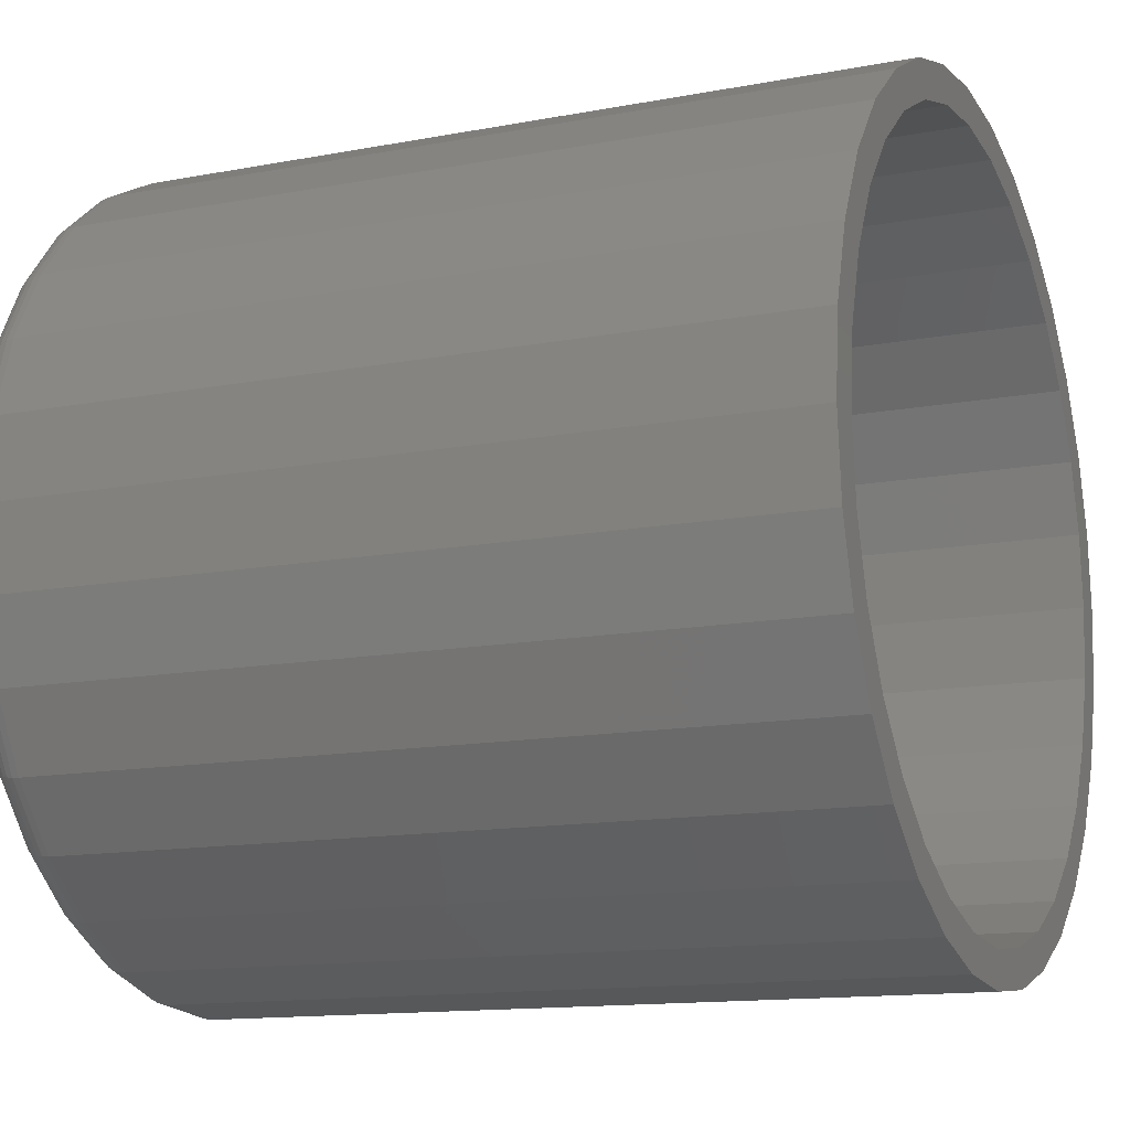
<metadata>
{"format":"stl","ext":"stl","renderer":"f3d","projection":"perspective","resolution":1024,"background":"white","views":[{"elev":-13.3,"azim":-66.6,"up":"+Y"}]}
</metadata>
<code>
# stl→obj: 384 verts, 764 faces
v -0.07944 -0.2454 0.007812
v -0.07944 -0.2454 0.1719
v -0.07775 -0.2283 0.007812
v -0.07775 -0.2283 0.1719
v -0.07276 -0.2118 0.007812
v -0.07276 -0.2118 0.1719
v -0.06464 -0.1966 0.007812
v -0.06464 -0.1966 0.1719
v -0.05372 -0.1833 0.007812
v -0.05372 -0.1833 0.1719
v -0.04041 -0.1724 0.007812
v -0.04041 -0.1724 0.1719
v -0.02522 -0.1643 0.007812
v -0.02522 -0.1643 0.1719
v -0.008746 -0.1593 0.007812
v -0.008746 -0.1593 0.1719
v 0.008388 -0.1576 0.007812
v 0.008388 -0.1576 0.1719
v 0.02552 -0.1593 0.007812
v 0.02552 -0.1593 0.1719
v 0.042 -0.1643 0.007812
v 0.042 -0.1643 0.1719
v 0.05718 -0.1724 0.007812
v 0.05718 -0.1724 0.1719
v 0.07049 -0.1833 0.007812
v 0.07049 -0.1833 0.1719
v 0.08142 -0.1966 0.007812
v 0.08142 -0.1966 0.1719
v 0.08953 -0.2118 0.007812
v 0.08953 -0.2118 0.1719
v 0.09453 -0.2283 0.007812
v 0.09453 -0.2283 0.1719
v 0.09622 -0.2454 0.007812
v 0.09622 -0.2454 0.1719
v 0.09453 -0.2625 0.007812
v 0.09453 -0.2625 0.1719
v 0.08953 -0.279 0.007812
v 0.08953 -0.279 0.1719
v 0.08142 -0.2942 0.007812
v 0.08142 -0.2942 0.1719
v 0.07049 -0.3075 0.007812
v 0.07049 -0.3075 0.1719
v 0.05718 -0.3184 0.007812
v 0.05718 -0.3184 0.1719
v 0.042 -0.3265 0.007812
v 0.042 -0.3265 0.1719
v 0.02552 -0.3315 0.007812
v 0.02552 -0.3315 0.1719
v 0.008388 -0.3332 0.007812
v 0.008388 -0.3332 0.1719
v -0.008746 -0.3315 0.007812
v -0.008746 -0.3315 0.1719
v -0.02522 -0.3265 0.007812
v -0.02522 -0.3265 0.1719
v -0.04041 -0.3184 0.007812
v -0.04041 -0.3184 0.1719
v -0.05372 -0.3075 0.007812
v -0.05372 -0.3075 0.1719
v -0.06464 -0.2942 0.007812
v -0.06464 -0.2942 0.1719
v -0.07276 -0.279 0.007812
v -0.07276 -0.279 0.1719
v -0.07775 -0.2625 0.007812
v -0.07775 -0.2625 0.1719
v 0.008388 -0.1654 0
v 0.024 -0.1669 0
v -0.007222 -0.1669 0
v -0.02223 -0.1715 0
v 0.03901 -0.1715 0
v -0.03607 -0.1789 0
v 0.05284 -0.1789 0
v -0.04819 -0.1888 0
v 0.06497 -0.1888 0
v 0.05284 -0.3119 0
v -0.03607 -0.3119 0
v 0.06497 -0.302 0
v -0.02223 -0.3193 0
v 0.03901 -0.3193 0
v -0.007222 -0.3239 0
v 0.024 -0.3239 0
v 0.008388 -0.3254 0
v -0.04819 -0.302 0
v -0.05814 -0.2898 0
v 0.07492 -0.2898 0
v -0.06554 -0.276 0
v 0.08231 -0.276 0
v -0.07009 -0.261 0
v 0.08687 -0.261 0
v -0.07163 -0.2454 0
v 0.0884 -0.2454 0
v -0.07009 -0.2298 0
v 0.08687 -0.2298 0
v -0.06554 -0.2148 0
v 0.08231 -0.2148 0
v -0.05814 -0.2009 0
v 0.07492 -0.2009 0
v -0.07929 -0.2454 0.006288
v -0.07761 -0.2283 0.006288
v -0.07885 -0.2454 0.004823
v -0.07717 -0.2284 0.004823
v -0.07812 -0.2454 0.003472
v -0.07646 -0.2285 0.003472
v -0.07715 -0.2454 0.002288
v -0.07551 -0.2287 0.002288
v -0.07597 -0.2454 0.001317
v -0.07435 -0.2289 0.001317
v -0.07462 -0.2454 0.0005947
v -0.07302 -0.2292 0.0005947
v -0.07315 -0.2454 0.0001501
v -0.07159 -0.2295 0.0001501
v 0.09438 -0.2283 0.006288
v 0.09607 -0.2454 0.006288
v 0.09395 -0.2284 0.004823
v 0.09562 -0.2454 0.004823
v 0.09324 -0.2285 0.003472
v 0.0949 -0.2454 0.003472
v 0.09229 -0.2287 0.002288
v 0.09393 -0.2454 0.002288
v 0.09112 -0.2289 0.001317
v 0.09274 -0.2454 0.001317
v 0.0898 -0.2292 0.0005947
v 0.09139 -0.2454 0.0005947
v 0.08836 -0.2295 0.0001501
v 0.08993 -0.2454 0.0001501
v 0.08939 -0.2118 0.006288
v 0.08898 -0.212 0.004823
v 0.08832 -0.2123 0.003472
v 0.08742 -0.2127 0.002288
v 0.08632 -0.2131 0.001317
v 0.08508 -0.2136 0.0005947
v 0.08372 -0.2142 0.0001501
v 0.08129 -0.1967 0.006288
v 0.08092 -0.1969 0.004823
v 0.08032 -0.1973 0.003472
v 0.07951 -0.1979 0.002288
v 0.07853 -0.1985 0.001317
v 0.07741 -0.1993 0.0005947
v 0.07619 -0.2001 0.0001501
v 0.07039 -0.1834 0.006288
v 0.07007 -0.1837 0.004823
v 0.06956 -0.1842 0.003472
v 0.06887 -0.1849 0.002288
v 0.06804 -0.1857 0.001317
v 0.06708 -0.1867 0.0005947
v 0.06605 -0.1877 0.0001501
v 0.0571 -0.1725 0.006288
v 0.05685 -0.1729 0.004823
v 0.05645 -0.1735 0.003472
v 0.05591 -0.1743 0.002288
v 0.05525 -0.1753 0.001317
v 0.0545 -0.1764 0.0005947
v 0.05369 -0.1776 0.0001501
v 0.04194 -0.1644 0.006288
v 0.04177 -0.1648 0.004823
v 0.04149 -0.1655 0.003472
v 0.04112 -0.1664 0.002288
v 0.04067 -0.1675 0.001317
v 0.04015 -0.1687 0.0005947
v 0.03959 -0.1701 0.0001501
v 0.02549 -0.1594 0.006288
v 0.02541 -0.1598 0.004823
v 0.02527 -0.1605 0.003472
v 0.02508 -0.1615 0.002288
v 0.02485 -0.1627 0.001317
v 0.02458 -0.164 0.0005947
v 0.0243 -0.1654 0.0001501
v 0.008388 -0.1577 0.006288
v 0.008388 -0.1582 0.004823
v 0.008388 -0.1589 0.003472
v 0.008388 -0.1599 0.002288
v 0.008388 -0.161 0.001317
v 0.008388 -0.1624 0.0005947
v 0.008388 -0.1639 0.0001501
v -0.008717 -0.1594 0.006288
v -0.00863 -0.1598 0.004823
v -0.00849 -0.1605 0.003472
v -0.0083 -0.1615 0.002288
v -0.008069 -0.1627 0.001317
v -0.007806 -0.164 0.0005947
v -0.00752 -0.1654 0.0001501
v -0.02517 -0.1644 0.006288
v -0.02499 -0.1648 0.004823
v -0.02472 -0.1655 0.003472
v -0.02435 -0.1664 0.002288
v -0.02389 -0.1675 0.001317
v -0.02338 -0.1687 0.0005947
v -0.02282 -0.1701 0.0001501
v -0.04032 -0.1725 0.006288
v -0.04008 -0.1729 0.004823
v -0.03968 -0.1735 0.003472
v -0.03914 -0.1743 0.002288
v -0.03848 -0.1753 0.001317
v -0.03773 -0.1764 0.0005947
v -0.03691 -0.1776 0.0001501
v -0.05361 -0.1834 0.006288
v -0.0533 -0.1837 0.004823
v -0.05279 -0.1842 0.003472
v -0.0521 -0.1849 0.002288
v -0.05126 -0.1857 0.001317
v -0.05031 -0.1867 0.0005947
v -0.04927 -0.1877 0.0001501
v -0.06451 -0.1967 0.006288
v -0.06414 -0.1969 0.004823
v -0.06354 -0.1973 0.003472
v -0.06274 -0.1979 0.002288
v -0.06175 -0.1985 0.001317
v -0.06063 -0.1993 0.0005947
v -0.05941 -0.2001 0.0001501
v -0.07262 -0.2118 0.006288
v -0.07221 -0.212 0.004823
v -0.07154 -0.2123 0.003472
v -0.07064 -0.2127 0.002288
v -0.06955 -0.2131 0.001317
v -0.0683 -0.2136 0.0005947
v -0.06695 -0.2142 0.0001501
v 0.09438 -0.2625 0.006288
v 0.09395 -0.2624 0.004823
v 0.09324 -0.2623 0.003472
v 0.09229 -0.2621 0.002288
v 0.09112 -0.2619 0.001317
v 0.0898 -0.2616 0.0005947
v 0.08836 -0.2613 0.0001501
v -0.07761 -0.2625 0.006288
v -0.07717 -0.2624 0.004823
v -0.07646 -0.2623 0.003472
v -0.07551 -0.2621 0.002288
v -0.07435 -0.2619 0.001317
v -0.07302 -0.2616 0.0005947
v -0.07159 -0.2613 0.0001501
v -0.07262 -0.2789 0.006288
v -0.07221 -0.2788 0.004823
v -0.07154 -0.2785 0.003472
v -0.07064 -0.2781 0.002288
v -0.06955 -0.2777 0.001317
v -0.0683 -0.2772 0.0005947
v -0.06695 -0.2766 0.0001501
v -0.06451 -0.2941 0.006288
v -0.06414 -0.2939 0.004823
v -0.06354 -0.2935 0.003472
v -0.06274 -0.2929 0.002288
v -0.06175 -0.2923 0.001317
v -0.06063 -0.2915 0.0005947
v -0.05941 -0.2907 0.0001501
v -0.05361 -0.3074 0.006288
v -0.0533 -0.3071 0.004823
v -0.05279 -0.3066 0.003472
v -0.0521 -0.3059 0.002288
v -0.05126 -0.305 0.001317
v -0.05031 -0.3041 0.0005947
v -0.04927 -0.3031 0.0001501
v -0.04032 -0.3183 0.006288
v -0.04008 -0.3179 0.004823
v -0.03968 -0.3173 0.003472
v -0.03914 -0.3165 0.002288
v -0.03848 -0.3155 0.001317
v -0.03773 -0.3144 0.0005947
v -0.03691 -0.3132 0.0001501
v -0.02517 -0.3264 0.006288
v -0.02499 -0.326 0.004823
v -0.02472 -0.3253 0.003472
v -0.02435 -0.3244 0.002288
v -0.02389 -0.3233 0.001317
v -0.02338 -0.3221 0.0005947
v -0.02282 -0.3207 0.0001501
v -0.008717 -0.3314 0.006288
v -0.00863 -0.331 0.004823
v -0.00849 -0.3302 0.003472
v -0.0083 -0.3293 0.002288
v -0.008069 -0.3281 0.001317
v -0.007806 -0.3268 0.0005947
v -0.00752 -0.3254 0.0001501
v 0.008388 -0.3331 0.006288
v 0.008388 -0.3326 0.004823
v 0.008388 -0.3319 0.003472
v 0.008388 -0.3309 0.002288
v 0.008388 -0.3298 0.001317
v 0.008388 -0.3284 0.0005947
v 0.008388 -0.3269 0.0001501
v 0.02549 -0.3314 0.006288
v 0.02541 -0.331 0.004823
v 0.02527 -0.3302 0.003472
v 0.02508 -0.3293 0.002288
v 0.02485 -0.3281 0.001317
v 0.02458 -0.3268 0.0005947
v 0.0243 -0.3254 0.0001501
v 0.04194 -0.3264 0.006288
v 0.04177 -0.326 0.004823
v 0.04149 -0.3253 0.003472
v 0.04112 -0.3244 0.002288
v 0.04067 -0.3233 0.001317
v 0.04015 -0.3221 0.0005947
v 0.03959 -0.3207 0.0001501
v 0.0571 -0.3183 0.006288
v 0.05685 -0.3179 0.004823
v 0.05645 -0.3173 0.003472
v 0.05591 -0.3165 0.002288
v 0.05525 -0.3155 0.001317
v 0.0545 -0.3144 0.0005947
v 0.05369 -0.3132 0.0001501
v 0.07039 -0.3074 0.006288
v 0.07007 -0.3071 0.004823
v 0.06956 -0.3066 0.003472
v 0.06887 -0.3059 0.002288
v 0.06804 -0.305 0.001317
v 0.06708 -0.3041 0.0005947
v 0.06605 -0.3031 0.0001501
v 0.08129 -0.2941 0.006288
v 0.08092 -0.2939 0.004823
v 0.08032 -0.2935 0.003472
v 0.07951 -0.2929 0.002288
v 0.07853 -0.2923 0.001317
v 0.07741 -0.2915 0.0005947
v 0.07619 -0.2907 0.0001501
v 0.08939 -0.2789 0.006288
v 0.08898 -0.2788 0.004823
v 0.08832 -0.2785 0.003472
v 0.08742 -0.2781 0.002288
v 0.08632 -0.2777 0.001317
v 0.08508 -0.2772 0.0005947
v 0.08372 -0.2766 0.0001501
v 0.008388 -0.1654 0.1719
v -0.007222 -0.1669 0.1719
v -0.02223 -0.1715 0.1719
v -0.03607 -0.1789 0.1719
v -0.04819 -0.1888 0.1719
v -0.05814 -0.2009 0.1719
v -0.06554 -0.2148 0.1719
v -0.07009 -0.2298 0.1719
v -0.06554 -0.276 0.1719
v -0.07009 -0.261 0.1719
v -0.05814 -0.2898 0.1719
v -0.04819 -0.302 0.1719
v -0.03607 -0.3119 0.1719
v -0.02223 -0.3193 0.1719
v 0.008388 -0.3254 0.1719
v 0.024 -0.1669 0.1719
v 0.03901 -0.1715 0.1719
v 0.05284 -0.1789 0.1719
v 0.06497 -0.1888 0.1719
v 0.07492 -0.2009 0.1719
v 0.08231 -0.2148 0.1719
v 0.08687 -0.2298 0.1719
v 0.0884 -0.2454 0.1719
v 0.08687 -0.261 0.1719
v 0.08231 -0.276 0.1719
v 0.07492 -0.2898 0.1719
v 0.06497 -0.302 0.1719
v 0.05284 -0.3119 0.1719
v 0.03901 -0.3193 0.1719
v 0.024 -0.3239 0.1719
v -0.07163 -0.2454 0.1719
v -0.007222 -0.3239 0.1719
v 0.008388 -0.3254 0.007812
v 0.024 -0.3239 0.007812
v 0.03901 -0.3193 0.007812
v 0.05284 -0.3119 0.007812
v 0.06497 -0.302 0.007812
v 0.07492 -0.2898 0.007812
v 0.08231 -0.276 0.007812
v 0.08687 -0.261 0.007812
v 0.0884 -0.2454 0.007812
v -0.007222 -0.3239 0.007812
v -0.02223 -0.3193 0.007812
v -0.03607 -0.3119 0.007812
v -0.04819 -0.302 0.007812
v -0.05814 -0.2898 0.007812
v -0.06554 -0.276 0.007812
v -0.07009 -0.261 0.007812
v -0.07163 -0.2454 0.007812
v 0.008388 -0.1654 0.007812
v -0.007222 -0.1669 0.007812
v -0.02223 -0.1715 0.007812
v -0.03607 -0.1789 0.007812
v -0.04819 -0.1888 0.007812
v -0.05814 -0.2009 0.007812
v -0.06554 -0.2148 0.007812
v -0.07009 -0.2298 0.007812
v 0.024 -0.1669 0.007812
v 0.03901 -0.1715 0.007812
v 0.05284 -0.1789 0.007812
v 0.06497 -0.1888 0.007812
v 0.07492 -0.2009 0.007812
v 0.08231 -0.2148 0.007812
v 0.08687 -0.2298 0.007812
f 1 2 3
f 3 2 4
f 3 4 5
f 5 4 6
f 5 6 7
f 7 6 8
f 7 8 9
f 9 8 10
f 9 10 11
f 11 10 12
f 11 12 13
f 13 12 14
f 13 14 15
f 15 14 16
f 15 16 17
f 17 16 18
f 17 18 19
f 19 18 20
f 19 20 21
f 21 20 22
f 21 22 23
f 23 22 24
f 23 24 25
f 25 24 26
f 25 26 27
f 27 26 28
f 27 28 29
f 29 28 30
f 29 30 31
f 31 30 32
f 31 32 33
f 33 32 34
f 33 34 35
f 35 34 36
f 35 36 37
f 37 36 38
f 37 38 39
f 39 38 40
f 39 40 41
f 41 40 42
f 41 42 43
f 43 42 44
f 43 44 45
f 45 44 46
f 45 46 47
f 47 46 48
f 47 48 49
f 49 48 50
f 49 50 51
f 51 50 52
f 51 52 53
f 53 52 54
f 53 54 55
f 55 54 56
f 55 56 57
f 57 56 58
f 57 58 59
f 59 58 60
f 59 60 61
f 61 60 62
f 61 62 63
f 63 62 64
f 63 64 1
f 1 64 2
f 65 66 67
f 68 67 66
f 69 68 66
f 70 68 69
f 71 70 69
f 72 70 71
f 73 72 71
f 74 75 76
f 77 75 74
f 78 77 74
f 79 77 78
f 80 79 78
f 81 79 80
f 75 82 76
f 76 82 83
f 76 83 84
f 84 83 85
f 84 85 86
f 86 85 87
f 86 87 88
f 88 87 89
f 88 89 90
f 90 89 91
f 90 91 92
f 92 91 93
f 92 93 94
f 94 93 95
f 94 95 96
f 96 95 72
f 96 72 73
f 1 3 97
f 97 3 98
f 97 98 99
f 99 98 100
f 99 100 101
f 101 100 102
f 101 102 103
f 103 102 104
f 103 104 105
f 105 104 106
f 105 106 107
f 107 106 108
f 107 108 109
f 109 108 110
f 109 110 89
f 89 110 91
f 31 33 111
f 111 33 112
f 111 112 113
f 113 112 114
f 113 114 115
f 115 114 116
f 115 116 117
f 117 116 118
f 117 118 119
f 119 118 120
f 119 120 121
f 121 120 122
f 121 122 123
f 123 122 124
f 123 124 92
f 92 124 90
f 29 31 125
f 125 31 111
f 125 111 126
f 126 111 113
f 126 113 127
f 127 113 115
f 127 115 128
f 128 115 117
f 128 117 129
f 129 117 119
f 129 119 130
f 130 119 121
f 130 121 131
f 131 121 123
f 131 123 94
f 94 123 92
f 27 29 132
f 132 29 125
f 132 125 133
f 133 125 126
f 133 126 134
f 134 126 127
f 134 127 135
f 135 127 128
f 135 128 136
f 136 128 129
f 136 129 137
f 137 129 130
f 137 130 138
f 138 130 131
f 138 131 96
f 96 131 94
f 25 27 139
f 139 27 132
f 139 132 140
f 140 132 133
f 140 133 141
f 141 133 134
f 141 134 142
f 142 134 135
f 142 135 143
f 143 135 136
f 143 136 144
f 144 136 137
f 144 137 145
f 145 137 138
f 145 138 73
f 73 138 96
f 23 25 146
f 146 25 139
f 146 139 147
f 147 139 140
f 147 140 148
f 148 140 141
f 148 141 149
f 149 141 142
f 149 142 150
f 150 142 143
f 150 143 151
f 151 143 144
f 151 144 152
f 152 144 145
f 152 145 71
f 71 145 73
f 21 23 153
f 153 23 146
f 153 146 154
f 154 146 147
f 154 147 155
f 155 147 148
f 155 148 156
f 156 148 149
f 156 149 157
f 157 149 150
f 157 150 158
f 158 150 151
f 158 151 159
f 159 151 152
f 159 152 69
f 69 152 71
f 19 21 160
f 160 21 153
f 160 153 161
f 161 153 154
f 161 154 162
f 162 154 155
f 162 155 163
f 163 155 156
f 163 156 164
f 164 156 157
f 164 157 165
f 165 157 158
f 165 158 166
f 166 158 159
f 166 159 66
f 66 159 69
f 17 19 167
f 167 19 160
f 167 160 168
f 168 160 161
f 168 161 169
f 169 161 162
f 169 162 170
f 170 162 163
f 170 163 171
f 171 163 164
f 171 164 172
f 172 164 165
f 172 165 173
f 173 165 166
f 173 166 65
f 65 166 66
f 15 17 174
f 174 17 167
f 174 167 175
f 175 167 168
f 175 168 176
f 176 168 169
f 176 169 177
f 177 169 170
f 177 170 178
f 178 170 171
f 178 171 179
f 179 171 172
f 179 172 180
f 180 172 173
f 180 173 67
f 67 173 65
f 13 15 181
f 181 15 174
f 181 174 182
f 182 174 175
f 182 175 183
f 183 175 176
f 183 176 184
f 184 176 177
f 184 177 185
f 185 177 178
f 185 178 186
f 186 178 179
f 186 179 187
f 187 179 180
f 187 180 68
f 68 180 67
f 11 13 188
f 188 13 181
f 188 181 189
f 189 181 182
f 189 182 190
f 190 182 183
f 190 183 191
f 191 183 184
f 191 184 192
f 192 184 185
f 192 185 193
f 193 185 186
f 193 186 194
f 194 186 187
f 194 187 70
f 70 187 68
f 9 11 195
f 195 11 188
f 195 188 196
f 196 188 189
f 196 189 197
f 197 189 190
f 197 190 198
f 198 190 191
f 198 191 199
f 199 191 192
f 199 192 200
f 200 192 193
f 200 193 201
f 201 193 194
f 201 194 72
f 72 194 70
f 7 9 202
f 202 9 195
f 202 195 203
f 203 195 196
f 203 196 204
f 204 196 197
f 204 197 205
f 205 197 198
f 205 198 206
f 206 198 199
f 206 199 207
f 207 199 200
f 207 200 208
f 208 200 201
f 208 201 95
f 95 201 72
f 5 7 209
f 209 7 202
f 209 202 210
f 210 202 203
f 210 203 211
f 211 203 204
f 211 204 212
f 212 204 205
f 212 205 213
f 213 205 206
f 213 206 214
f 214 206 207
f 214 207 215
f 215 207 208
f 215 208 93
f 93 208 95
f 3 5 98
f 98 5 209
f 98 209 100
f 100 209 210
f 100 210 102
f 102 210 211
f 102 211 104
f 104 211 212
f 104 212 106
f 106 212 213
f 106 213 108
f 108 213 214
f 108 214 110
f 110 214 215
f 110 215 91
f 91 215 93
f 33 35 112
f 112 35 216
f 112 216 114
f 114 216 217
f 114 217 116
f 116 217 218
f 116 218 118
f 118 218 219
f 118 219 120
f 120 219 220
f 120 220 122
f 122 220 221
f 122 221 124
f 124 221 222
f 124 222 90
f 90 222 88
f 63 1 223
f 223 1 97
f 223 97 224
f 224 97 99
f 224 99 225
f 225 99 101
f 225 101 226
f 226 101 103
f 226 103 227
f 227 103 105
f 227 105 228
f 228 105 107
f 228 107 229
f 229 107 109
f 229 109 87
f 87 109 89
f 61 63 230
f 230 63 223
f 230 223 231
f 231 223 224
f 231 224 232
f 232 224 225
f 232 225 233
f 233 225 226
f 233 226 234
f 234 226 227
f 234 227 235
f 235 227 228
f 235 228 236
f 236 228 229
f 236 229 85
f 85 229 87
f 59 61 237
f 237 61 230
f 237 230 238
f 238 230 231
f 238 231 239
f 239 231 232
f 239 232 240
f 240 232 233
f 240 233 241
f 241 233 234
f 241 234 242
f 242 234 235
f 242 235 243
f 243 235 236
f 243 236 83
f 83 236 85
f 57 59 244
f 244 59 237
f 244 237 245
f 245 237 238
f 245 238 246
f 246 238 239
f 246 239 247
f 247 239 240
f 247 240 248
f 248 240 241
f 248 241 249
f 249 241 242
f 249 242 250
f 250 242 243
f 250 243 82
f 82 243 83
f 55 57 251
f 251 57 244
f 251 244 252
f 252 244 245
f 252 245 253
f 253 245 246
f 253 246 254
f 254 246 247
f 254 247 255
f 255 247 248
f 255 248 256
f 256 248 249
f 256 249 257
f 257 249 250
f 257 250 75
f 75 250 82
f 53 55 258
f 258 55 251
f 258 251 259
f 259 251 252
f 259 252 260
f 260 252 253
f 260 253 261
f 261 253 254
f 261 254 262
f 262 254 255
f 262 255 263
f 263 255 256
f 263 256 264
f 264 256 257
f 264 257 77
f 77 257 75
f 51 53 265
f 265 53 258
f 265 258 266
f 266 258 259
f 266 259 267
f 267 259 260
f 267 260 268
f 268 260 261
f 268 261 269
f 269 261 262
f 269 262 270
f 270 262 263
f 270 263 271
f 271 263 264
f 271 264 79
f 79 264 77
f 49 51 272
f 272 51 265
f 272 265 273
f 273 265 266
f 273 266 274
f 274 266 267
f 274 267 275
f 275 267 268
f 275 268 276
f 276 268 269
f 276 269 277
f 277 269 270
f 277 270 278
f 278 270 271
f 278 271 81
f 81 271 79
f 47 49 279
f 279 49 272
f 279 272 280
f 280 272 273
f 280 273 281
f 281 273 274
f 281 274 282
f 282 274 275
f 282 275 283
f 283 275 276
f 283 276 284
f 284 276 277
f 284 277 285
f 285 277 278
f 285 278 80
f 80 278 81
f 45 47 286
f 286 47 279
f 286 279 287
f 287 279 280
f 287 280 288
f 288 280 281
f 288 281 289
f 289 281 282
f 289 282 290
f 290 282 283
f 290 283 291
f 291 283 284
f 291 284 292
f 292 284 285
f 292 285 78
f 78 285 80
f 43 45 293
f 293 45 286
f 293 286 294
f 294 286 287
f 294 287 295
f 295 287 288
f 295 288 296
f 296 288 289
f 296 289 297
f 297 289 290
f 297 290 298
f 298 290 291
f 298 291 299
f 299 291 292
f 299 292 74
f 74 292 78
f 41 43 300
f 300 43 293
f 300 293 301
f 301 293 294
f 301 294 302
f 302 294 295
f 302 295 303
f 303 295 296
f 303 296 304
f 304 296 297
f 304 297 305
f 305 297 298
f 305 298 306
f 306 298 299
f 306 299 76
f 76 299 74
f 39 41 307
f 307 41 300
f 307 300 308
f 308 300 301
f 308 301 309
f 309 301 302
f 309 302 310
f 310 302 303
f 310 303 311
f 311 303 304
f 311 304 312
f 312 304 305
f 312 305 313
f 313 305 306
f 313 306 84
f 84 306 76
f 37 39 314
f 314 39 307
f 314 307 315
f 315 307 308
f 315 308 316
f 316 308 309
f 316 309 317
f 317 309 310
f 317 310 318
f 318 310 311
f 318 311 319
f 319 311 312
f 319 312 320
f 320 312 313
f 320 313 86
f 86 313 84
f 35 37 216
f 216 37 314
f 216 314 217
f 217 314 315
f 217 315 218
f 218 315 316
f 218 316 219
f 219 316 317
f 219 317 220
f 220 317 318
f 220 318 221
f 221 318 319
f 221 319 222
f 222 319 320
f 222 320 88
f 88 320 86
f 321 18 16
f 321 16 14
f 322 321 14
f 14 12 322
f 322 12 323
f 324 323 12
f 12 10 324
f 325 324 10
f 10 8 325
f 325 8 326
f 326 8 6
f 326 6 327
f 327 6 4
f 327 4 328
f 329 330 64
f 64 62 329
f 331 329 62
f 62 60 331
f 332 331 60
f 60 58 332
f 332 58 333
f 333 58 56
f 333 56 334
f 335 52 50
f 20 18 321
f 321 22 20
f 22 321 336
f 22 336 337
f 22 337 24
f 24 337 338
f 24 338 26
f 26 338 339
f 26 339 28
f 339 340 28
f 30 28 340
f 340 341 30
f 32 30 341
f 341 342 32
f 343 32 342
f 36 344 345
f 36 345 38
f 38 345 346
f 38 346 40
f 40 346 347
f 40 347 42
f 347 348 42
f 44 42 348
f 44 348 349
f 44 349 350
f 44 350 46
f 46 350 335
f 48 46 335
f 335 50 48
f 34 32 343
f 34 343 344
f 34 344 36
f 2 64 330
f 2 330 351
f 2 351 328
f 2 328 4
f 54 52 335
f 54 335 352
f 54 352 334
f 54 334 56
f 353 350 354
f 354 350 349
f 354 349 355
f 355 349 348
f 355 348 356
f 356 348 347
f 356 347 357
f 357 347 346
f 357 346 358
f 358 346 345
f 358 345 359
f 359 345 344
f 359 344 360
f 360 344 343
f 360 343 361
f 350 353 335
f 335 353 362
f 335 362 352
f 352 362 363
f 352 363 334
f 334 363 364
f 334 364 333
f 333 364 365
f 333 365 332
f 332 365 366
f 332 366 331
f 331 366 367
f 331 367 329
f 329 367 368
f 329 368 330
f 330 368 369
f 330 369 351
f 370 322 371
f 371 322 323
f 371 323 372
f 372 323 324
f 372 324 373
f 373 324 325
f 373 325 374
f 374 325 326
f 374 326 375
f 375 326 327
f 375 327 376
f 376 327 328
f 376 328 377
f 377 328 351
f 377 351 369
f 322 370 321
f 321 370 378
f 321 378 336
f 336 378 379
f 336 379 337
f 337 379 380
f 337 380 338
f 338 380 381
f 338 381 339
f 339 381 382
f 339 382 340
f 340 382 383
f 340 383 341
f 341 383 384
f 341 384 342
f 342 384 361
f 342 361 343
f 371 378 370
f 378 371 372
f 378 372 379
f 379 372 373
f 379 373 380
f 380 373 374
f 380 374 381
f 357 364 356
f 356 364 363
f 356 363 355
f 355 363 362
f 355 362 354
f 354 362 353
f 381 374 382
f 382 374 375
f 382 375 383
f 383 375 376
f 383 376 384
f 384 376 377
f 384 377 361
f 361 377 369
f 361 369 360
f 360 369 368
f 360 368 359
f 359 368 367
f 359 367 358
f 358 367 366
f 358 366 357
f 357 366 365
f 357 365 364

</code>
